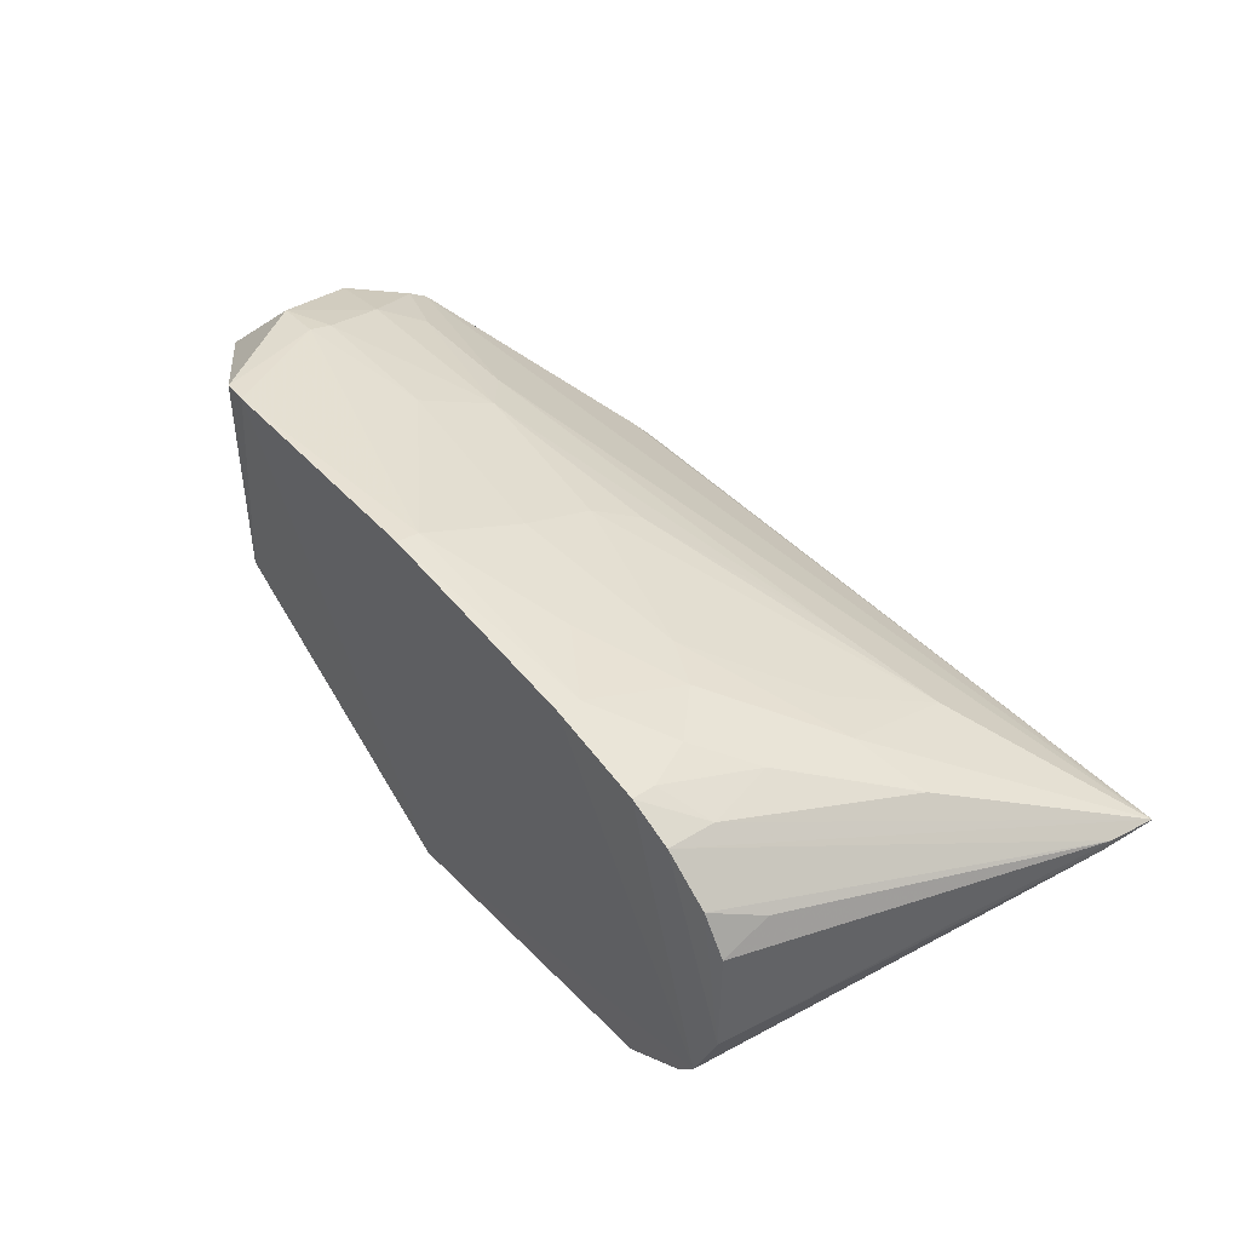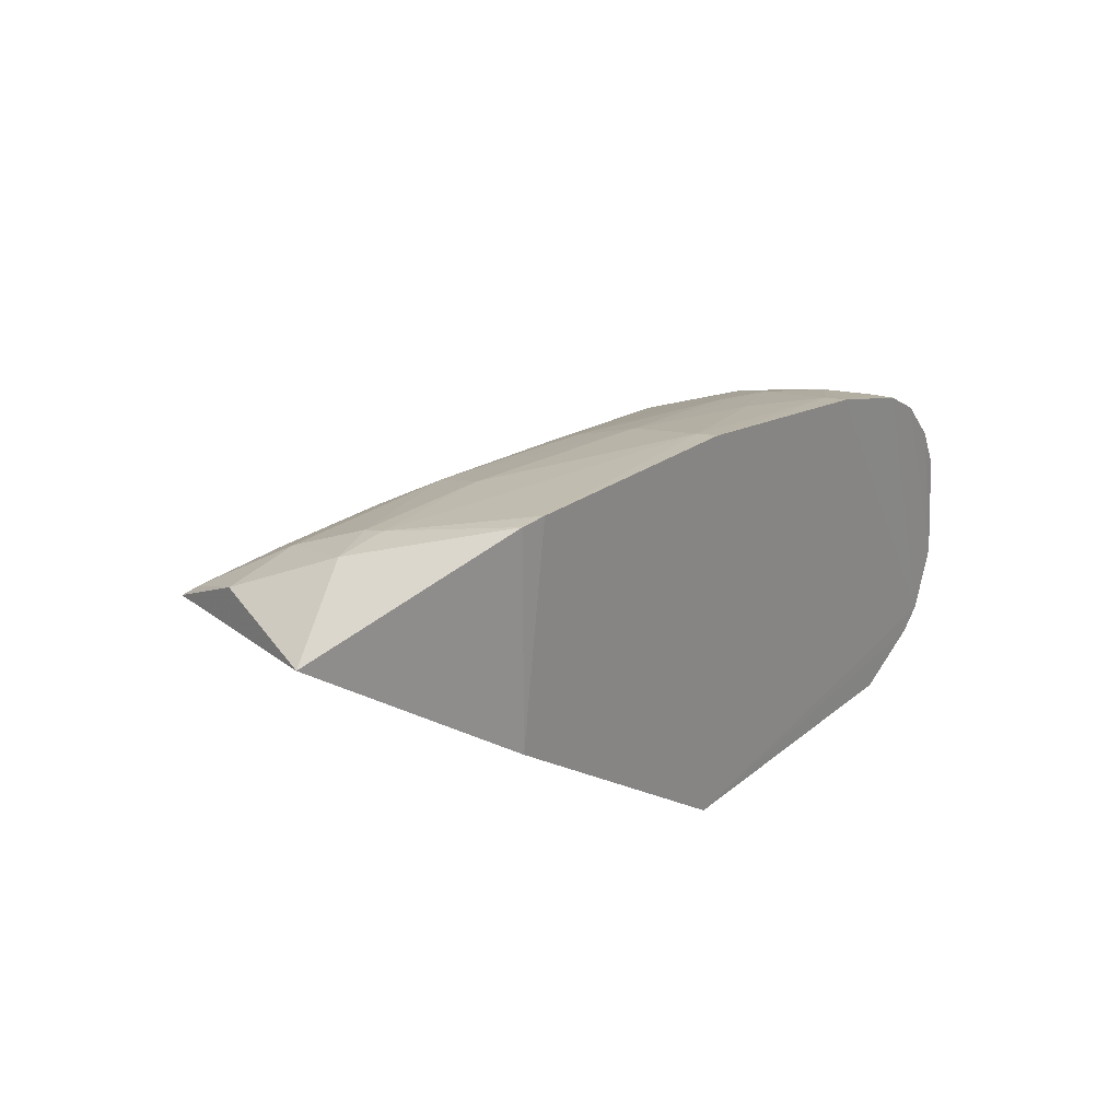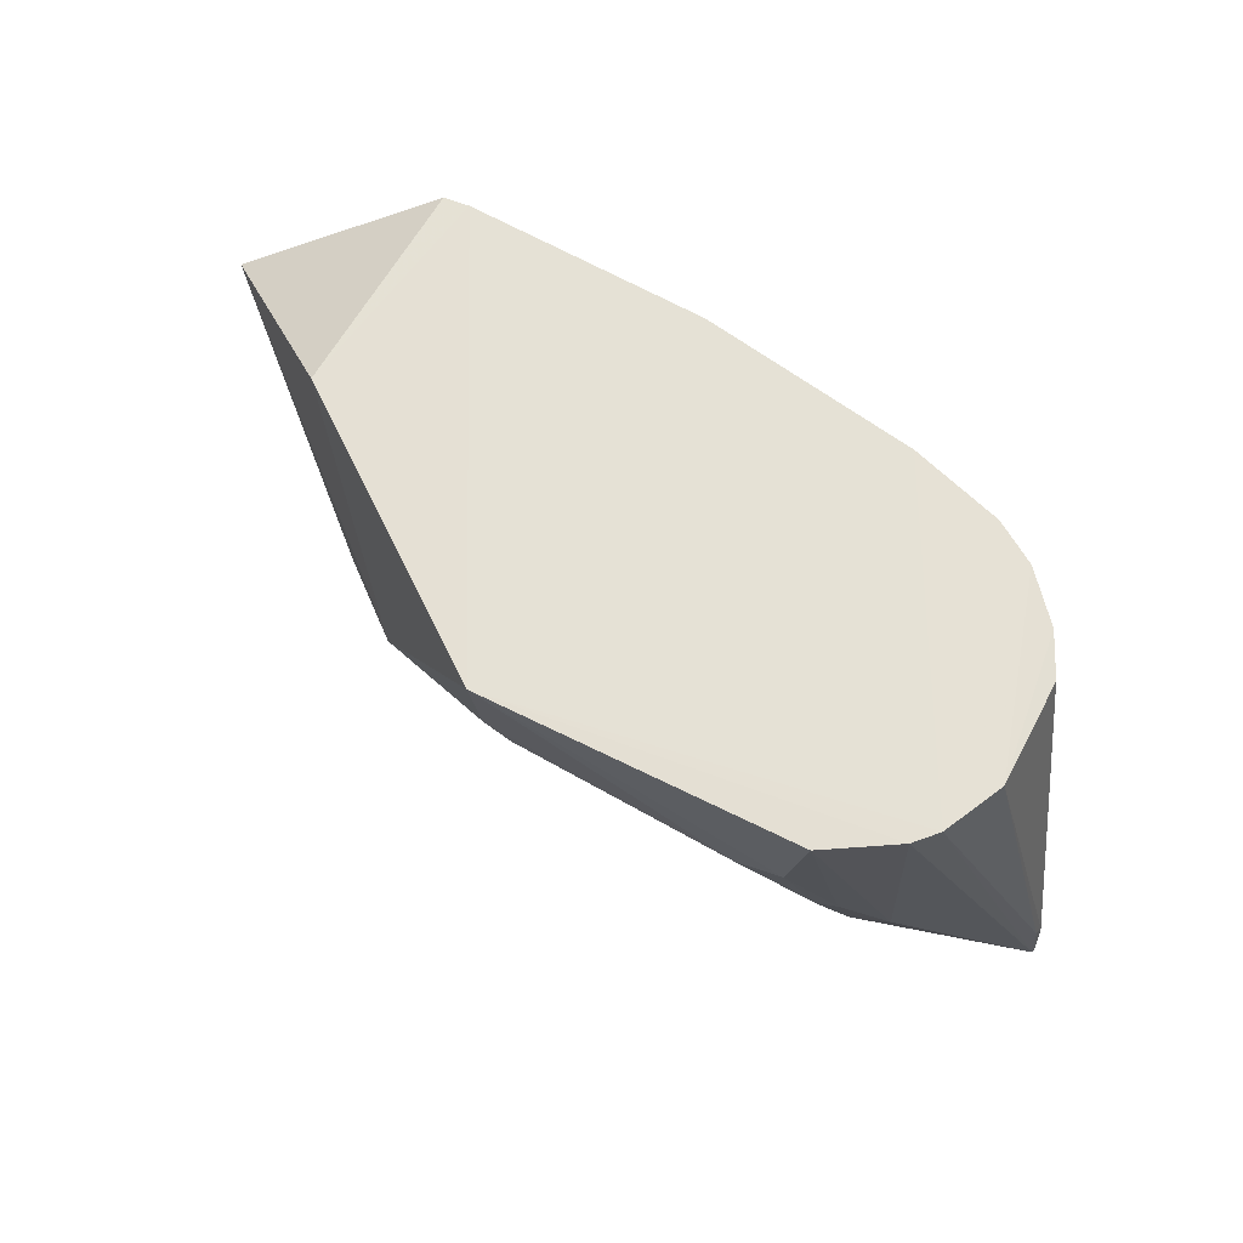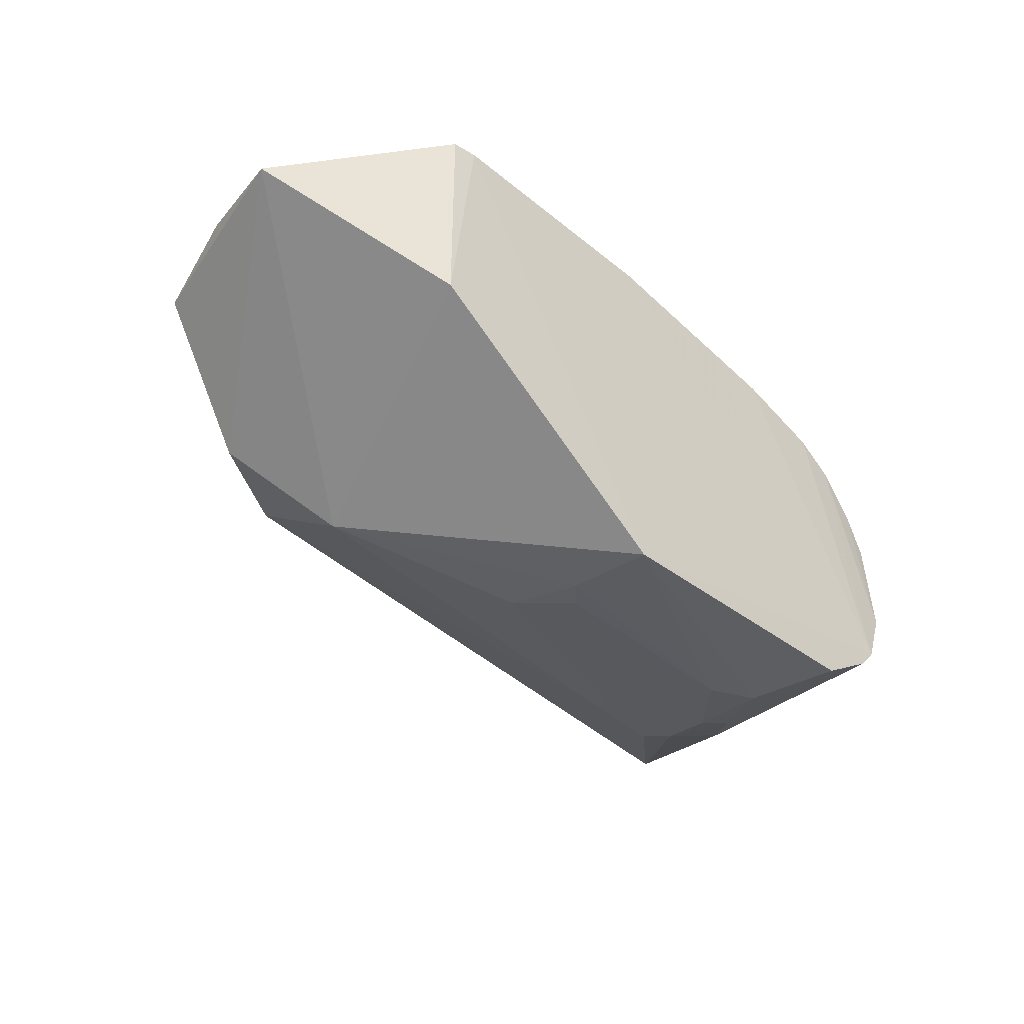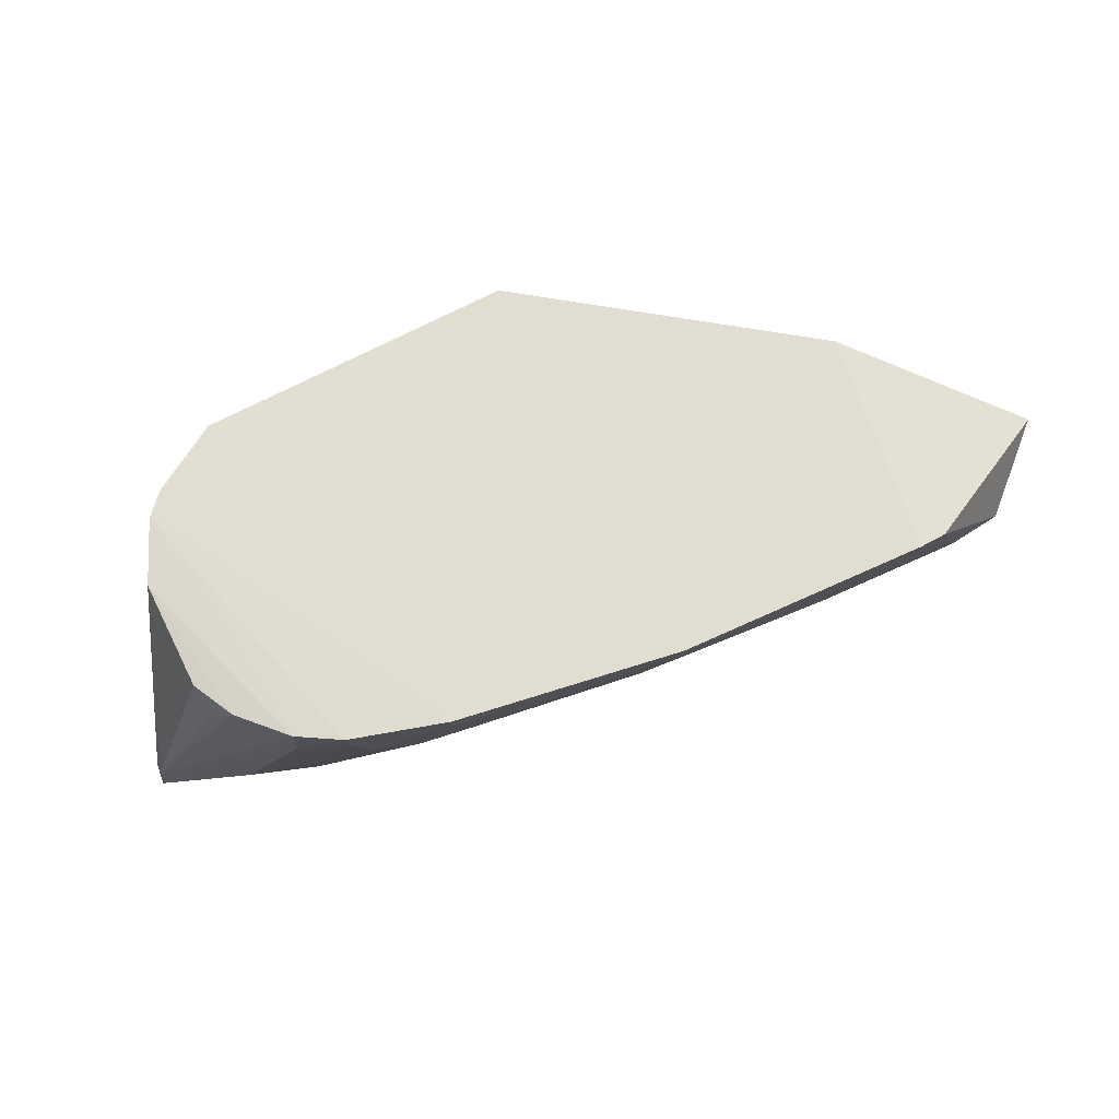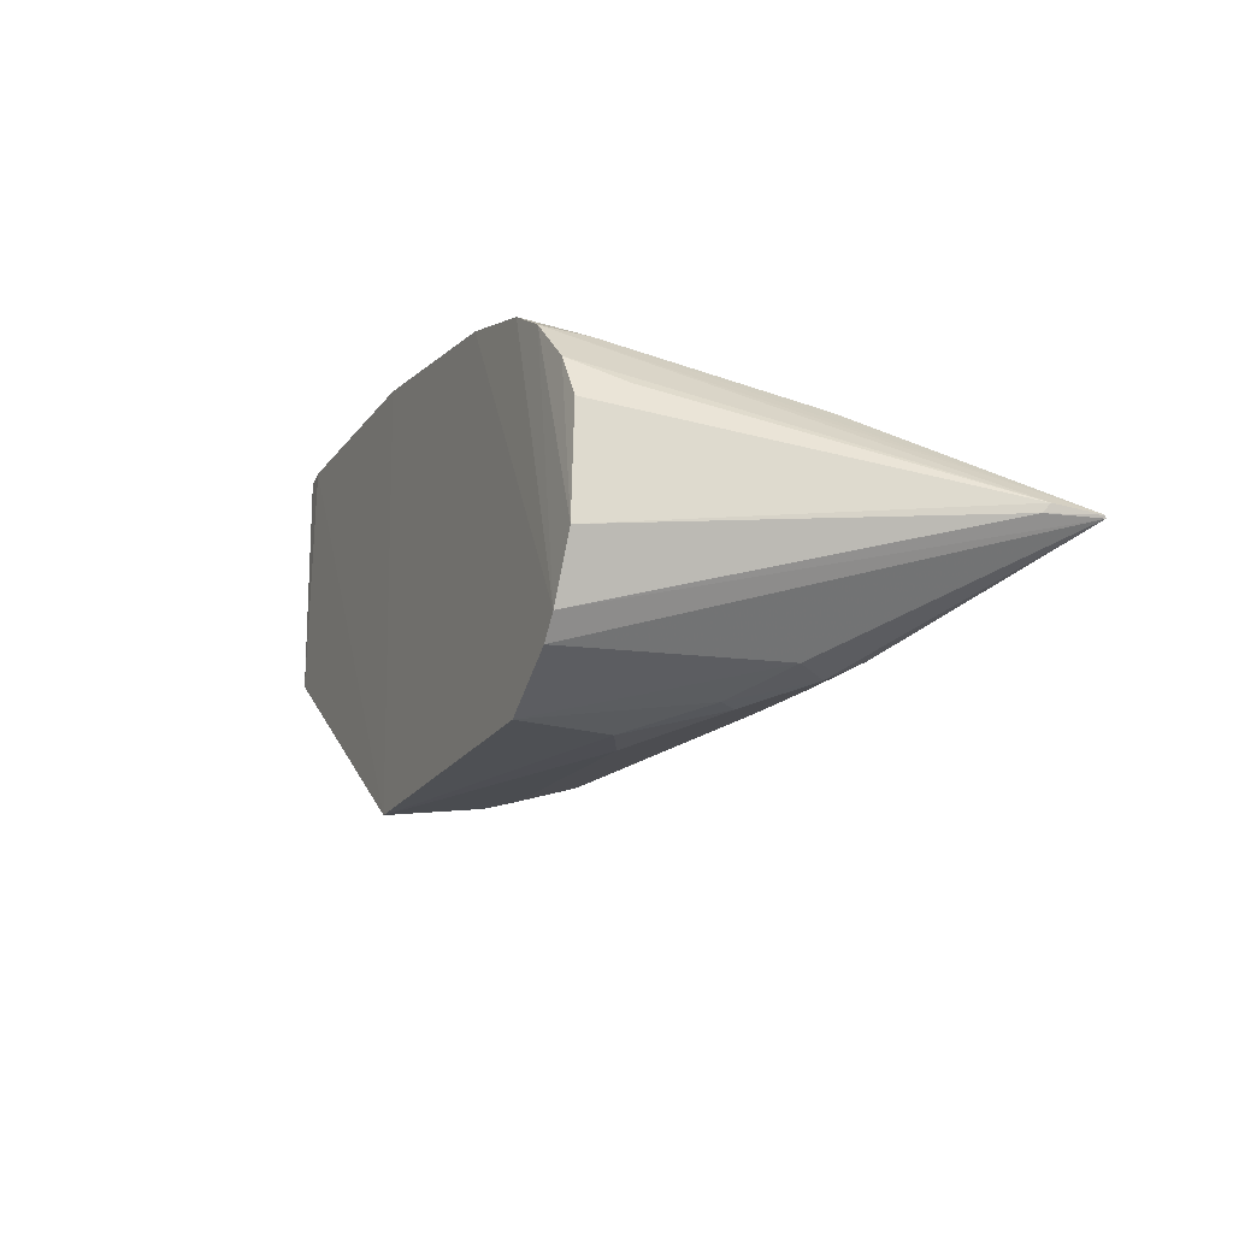
<metadata>
{"format":"obj","ext":"obj","renderer":"f3d","projection":"perspective","resolution":1024,"background":"white","views":[{"elev":44.5,"azim":50.9,"up":"+Y"},{"elev":25.0,"azim":-49.7,"up":"+Y"},{"elev":64.7,"azim":29.7,"up":"+Z"},{"elev":-40.7,"azim":-45.2,"up":"+Y"},{"elev":69.0,"azim":155.2,"up":"+Z"},{"elev":-16.9,"azim":65.8,"up":"+Y"}]}
</metadata>
<code>
v 0.1938 -0.1151 -0.2345
v 0.3114 -0.01139 -0.4986
v 0.2201 0.07887 -0.2346
v -0.1622 0.1239 -0.2347
v -0.1624 -0.01135 -0.4474
v 0.1235 0.09115 -0.3193
v 0.003361 0.1252 -0.2325
v 0.2609 -0.03765 -0.2355
v 0.005038 -0.09944 -0.3487
v 0.2097 0.07707 -0.3073
v -0.2369 0.06445 -0.4067
v 0.2453 -0.075 -0.2338
v 0.004476 -0.1251 -0.2341
v 0.2589 0.0275 -0.2381
v -0.0984 -0.003135 -0.4878
v 0.2136 -0.08289 -0.3935
v 0.2532 0.04428 -0.3803
v 0.1375 0.1084 -0.2326
v -0.08803 0.09197 -0.3629
v 0.2365 -0.08267 -0.3682
v 0.3079 -0.01422 -0.4641
v -0.1463 0.1254 -0.2333
v 0.2338 -0.08843 -0.234
v -0.2668 0.06143 -0.2969
v -0.1009 -0.0615 -0.4086
v 0.2585 0.03895 -0.2677
v 0.2454 0.05272 -0.237
v -0.2384 0.05505 -0.42
v 0.1548 -0.1146 -0.3065
v 0.2208 0.07725 -0.2639
v 0.2127 0.06167 -0.3648
v 0.1945 0.09333 -0.2334
v 0.153 0.09178 -0.3053
v 0.01803 0.107 -0.3046
v -0.1179 0.0786 -0.3874
v -0.1912 0.1074 -0.3211
v 0.3109 -0.01304 -0.4994
v 0.309 -0.008688 -0.4688
v -0.1624 -0.01102 -0.2348
v 0.004984 -0.1166 -0.2923
v 0.16 -0.07174 -0.4155
v -0.1062 0.003223 -0.4819
v -0.2488 0.08032 -0.3667
v 0.1984 -0.09885 -0.3513
v 0.1825 -0.1143 -0.2926
v 0.2054 0.03324 -0.4377
v 0.1941 0.09206 -0.2481
v 0.09304 0.1064 -0.2758
v 0.181 0.09236 -0.2772
v 0.01802 0.09147 -0.3488
v -0.2053 0.09129 -0.3623
v -0.1915 0.1107 -0.3073
v -0.1026 0.1072 -0.3205
v 0.02051 -0.1143 -0.3063
v 0.1421 -0.08314 -0.3924
v 0.2142 -0.07016 -0.4188
v -0.2219 0.1058 -0.3096
v 0.2103 -0.09919 -0.3377
v 0.1842 0.06083 -0.3768
v 0.135 0.0455 -0.4232
v 0.1377 0.1063 -0.2471
v 0.003195 0.1228 -0.2467
v 0.029 0.0777 -0.3768
v -0.1913 0.07742 -0.3888
f 12 8 3
f 13 12 7
f 18 7 12
f 21 8 12
f 22 13 7
f 23 13 1
f 23 12 13
f 23 1 20
f 25 5 15
f 25 24 5
f 27 3 8
f 27 8 14
f 27 14 26
f 28 15 5
f 28 5 24
f 30 17 10
f 30 3 2
f 30 2 17
f 31 17 2
f 31 10 17
f 32 18 12
f 32 12 3
f 32 3 30
f 33 31 6
f 34 33 6
f 35 2 28
f 37 20 16
f 37 23 20
f 37 2 21
f 37 21 12
f 37 12 23
f 37 15 2
f 38 14 8
f 38 8 21
f 38 26 14
f 38 21 2
f 38 27 26
f 38 2 3
f 38 3 27
f 39 22 4
f 39 13 22
f 39 4 24
f 39 25 13
f 39 24 25
f 40 25 9
f 40 13 25
f 40 29 13
f 41 9 25
f 41 25 15
f 41 15 37
f 42 28 2
f 42 2 15
f 42 15 28
f 43 28 24
f 43 11 28
f 44 29 9
f 44 9 16
f 45 1 13
f 45 13 29
f 45 29 44
f 46 31 2
f 47 32 30
f 47 30 10
f 47 18 32
f 48 33 34
f 49 10 31
f 49 31 33
f 49 47 10
f 49 18 47
f 50 34 6
f 50 19 34
f 51 36 19
f 51 11 43
f 52 4 22
f 53 34 19
f 53 19 36
f 53 36 52
f 54 40 9
f 54 9 29
f 54 29 40
f 55 41 16
f 55 16 9
f 55 9 41
f 56 41 37
f 56 37 16
f 56 16 41
f 57 43 24
f 57 24 4
f 57 4 52
f 57 52 36
f 57 51 43
f 57 36 51
f 58 44 16
f 58 16 20
f 58 45 44
f 58 20 1
f 58 1 45
f 59 6 31
f 59 31 46
f 59 50 6
f 59 46 50
f 60 35 19
f 60 46 2
f 60 2 35
f 61 7 18
f 61 33 48
f 61 49 33
f 61 18 49
f 62 48 34
f 62 61 48
f 62 7 61
f 62 34 53
f 62 53 52
f 62 52 22
f 62 22 7
f 63 50 46
f 63 19 50
f 63 60 19
f 63 46 60
f 64 11 51
f 64 35 28
f 64 28 11
f 64 51 19
f 64 19 35

</code>
